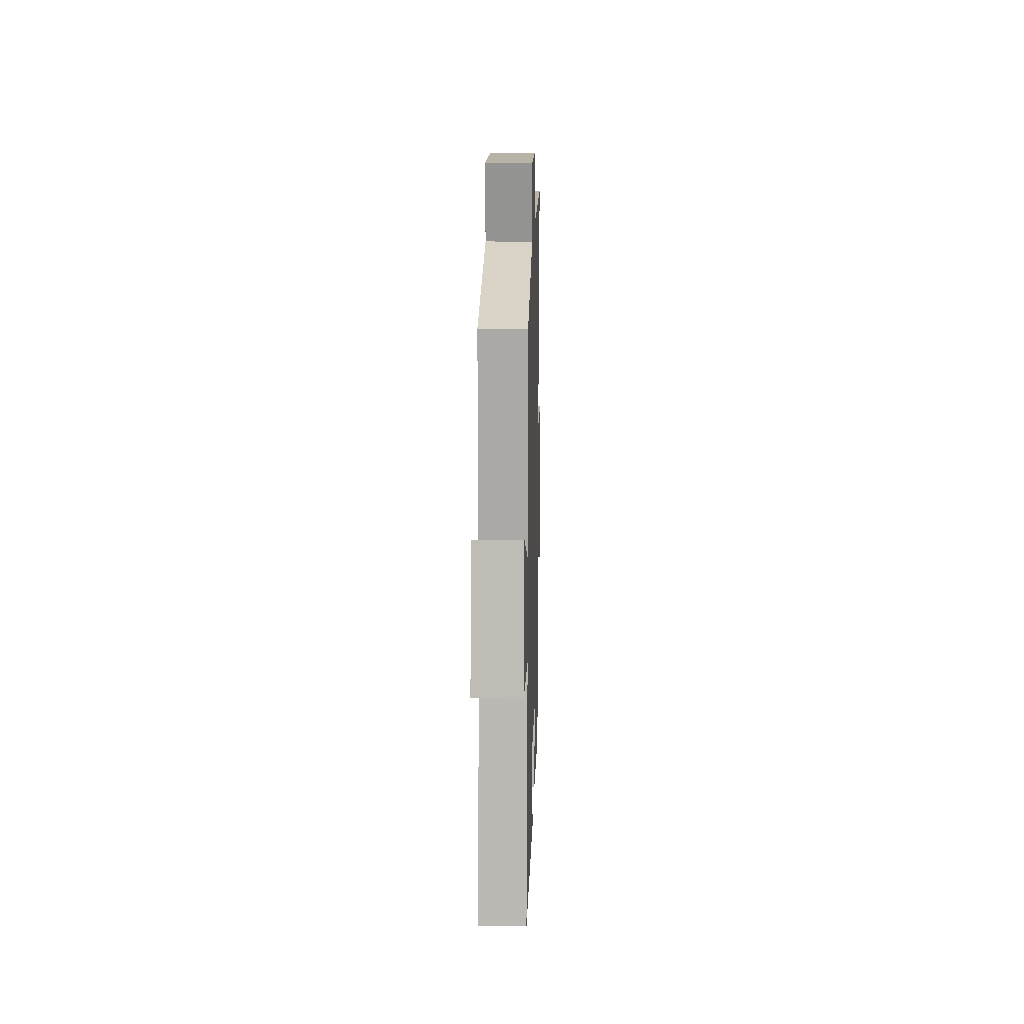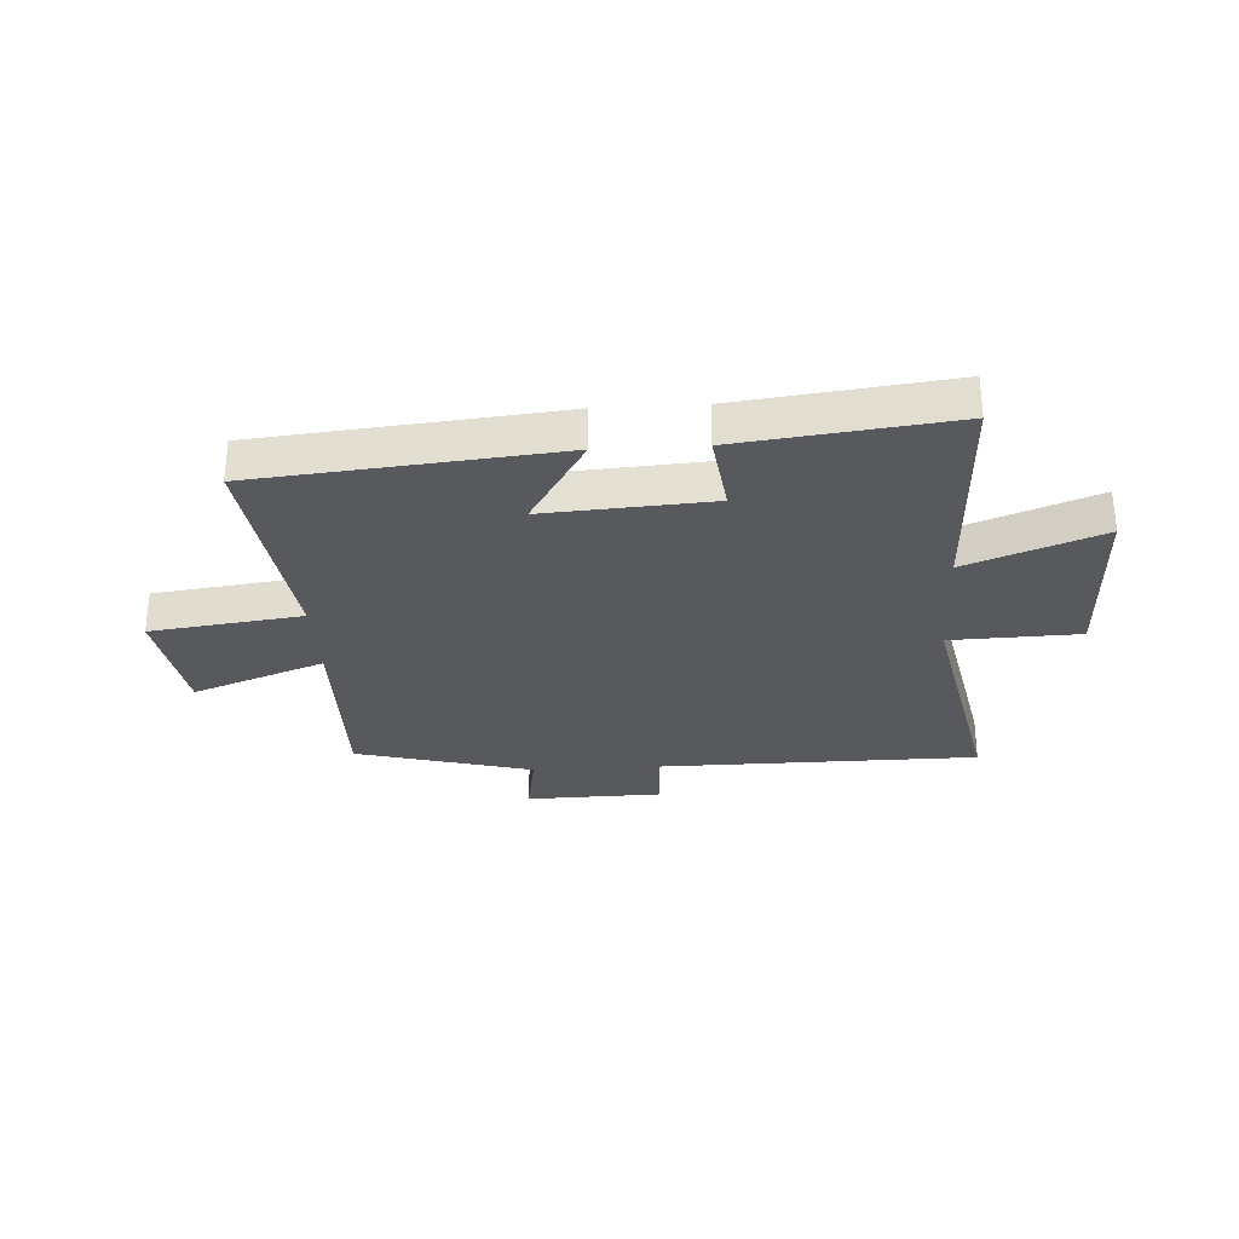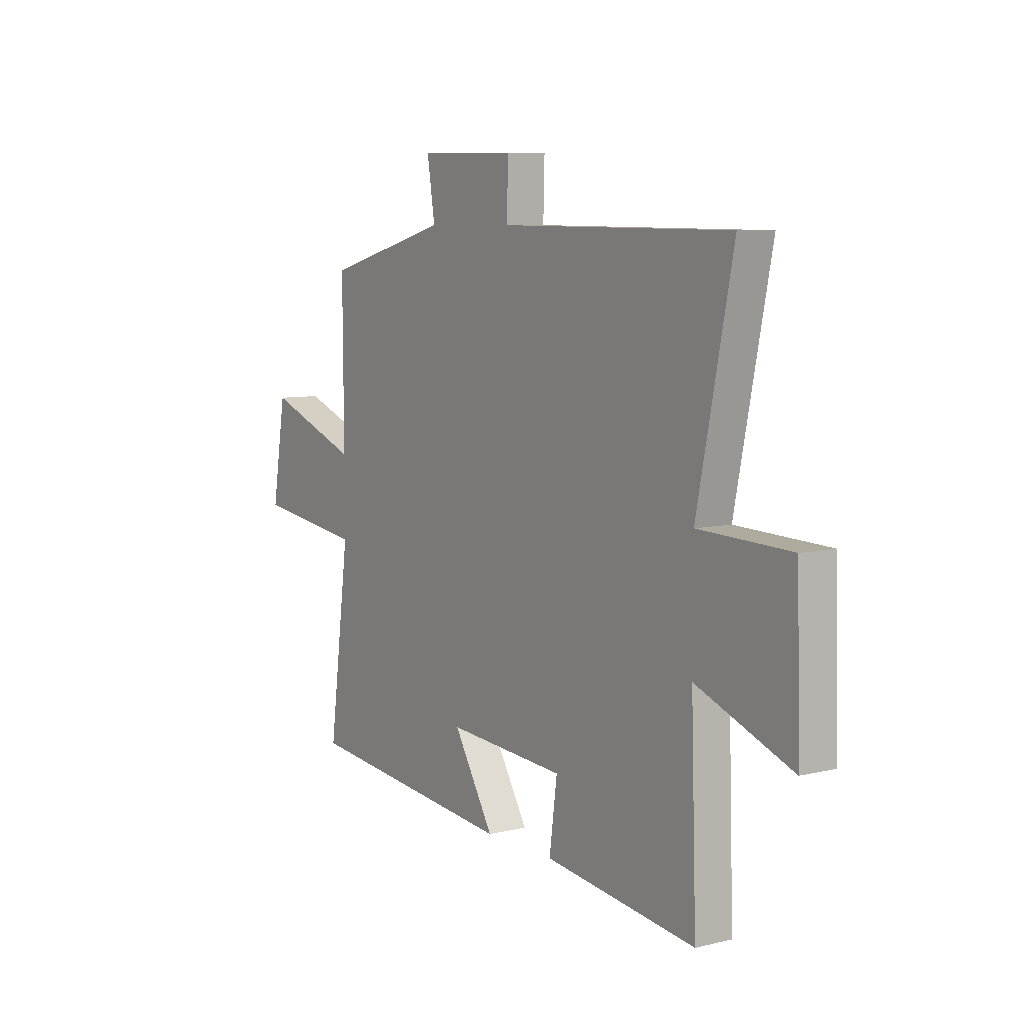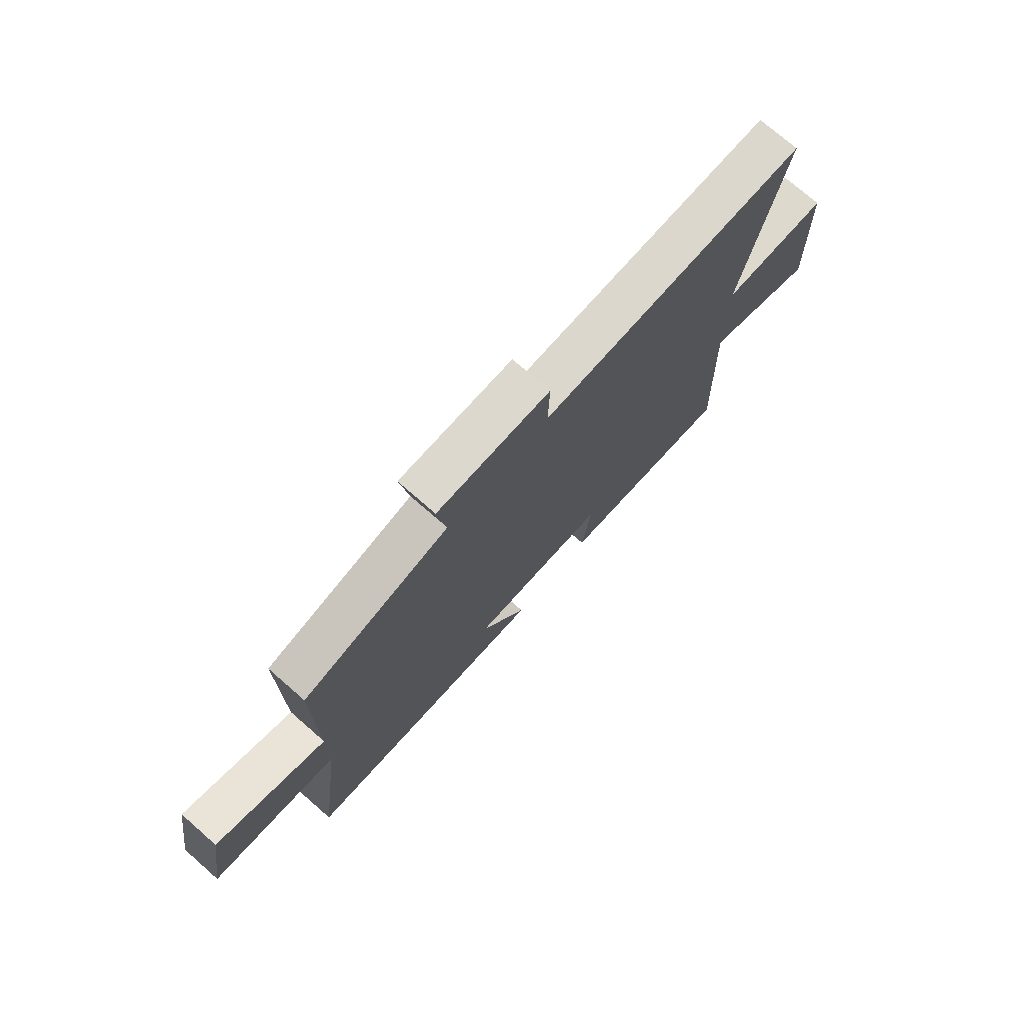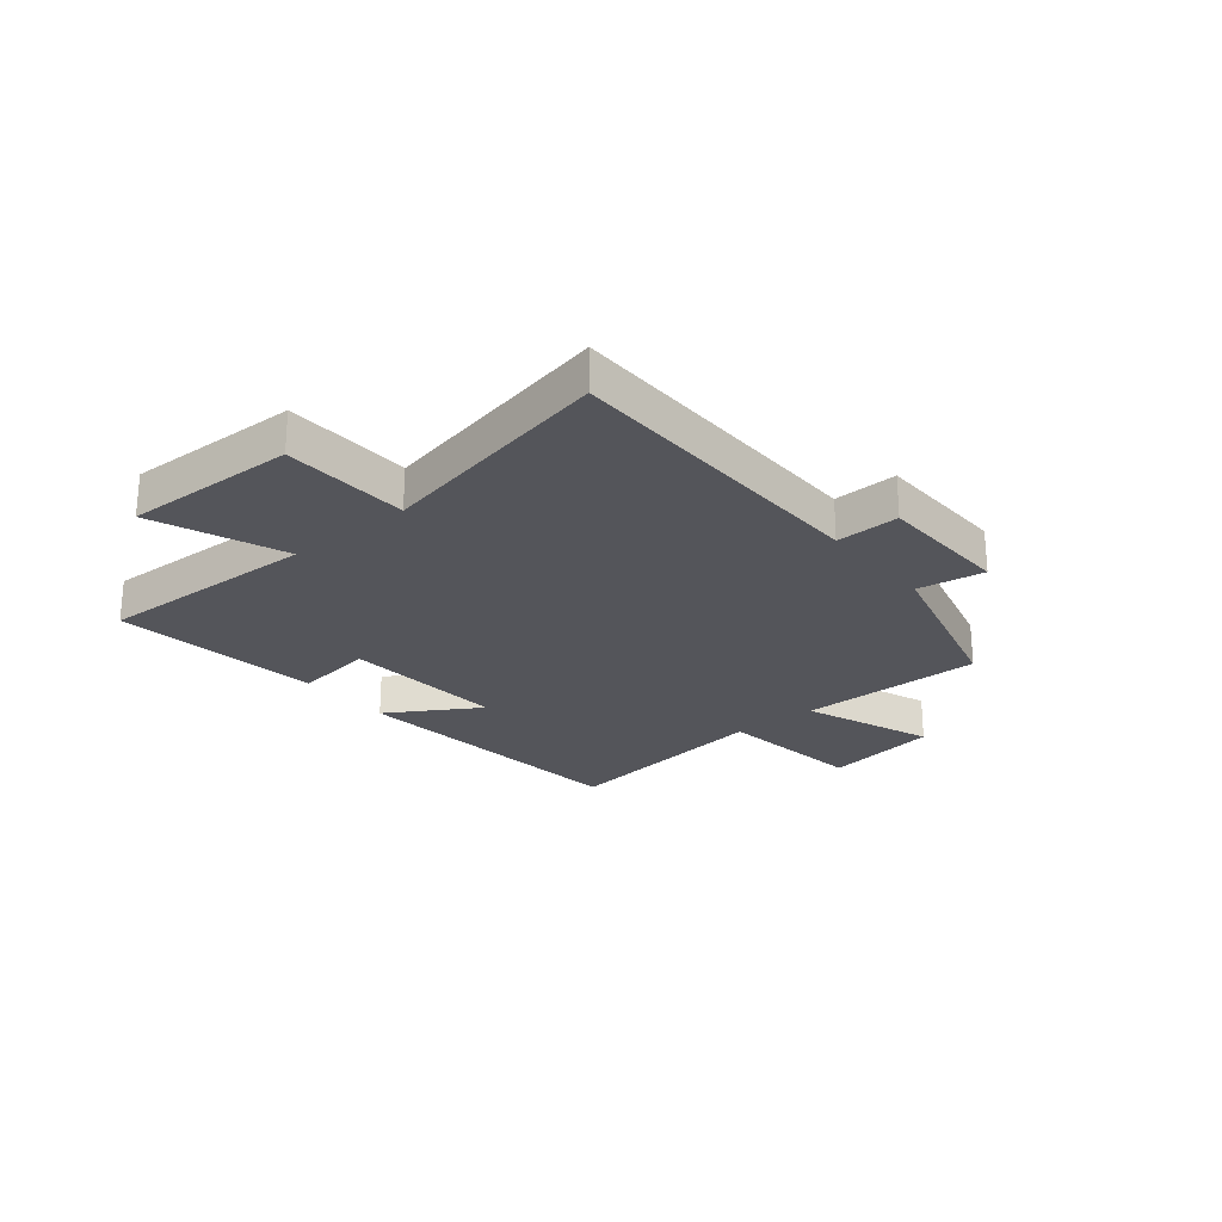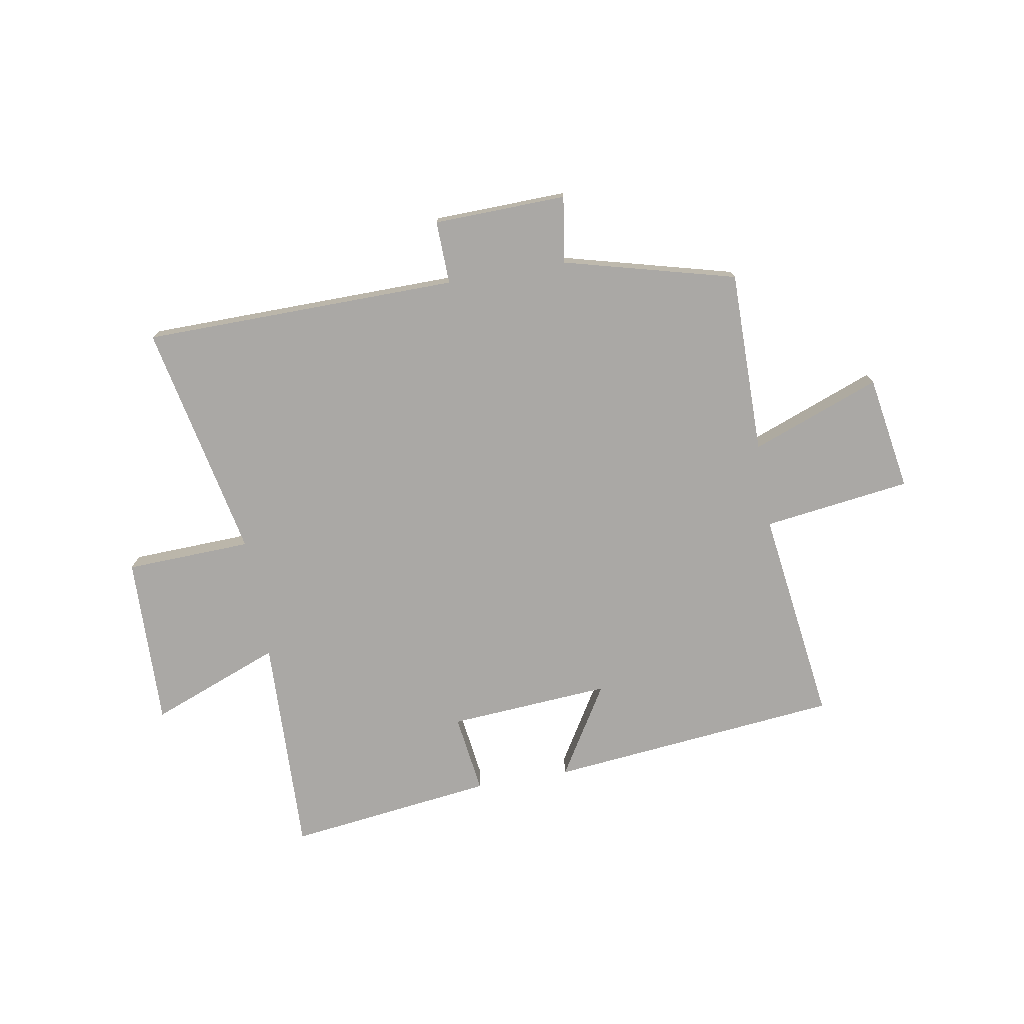
<metadata>
{"format":"obj","ext":"obj","renderer":"f3d","projection":"perspective","resolution":1024,"background":"white","views":[{"elev":14.1,"azim":91.5,"up":"+Z"},{"elev":-29.9,"azim":-176.8,"up":"+Y"},{"elev":7.4,"azim":-124.1,"up":"+Z"},{"elev":73.8,"azim":131.2,"up":"+Z"},{"elev":-24.9,"azim":-50.6,"up":"+Y"},{"elev":-75.1,"azim":9.9,"up":"+Y"}]}
</metadata>
<code>
v 0.502 0.07 0.419
v 0.5 0.07 0.091
v 0.73 0.07 0.178
v 0.764 0.07 -0.028
v 0.5 0.07 -0.063
v 0.551 0.07 -0.448
v 0.029 0.07 -0.5
v 0.128 0.07 -0.338
v -0.162 0.07 -0.358
v -0.143 0.07 -0.5
v -0.513 0.07 -0.546
v -0.5 0.07 -0.153
v -0.733 0.07 -0.243
v -0.725 0.07 0.063
v -0.5 0.07 0.071
v -0.587 0.07 0.494
v -0.022 0.07 0.5
v -0.025 0.07 0.613
v 0.213 0.07 0.619
v 0.194 0.07 0.5
v 0.502 0 0.419
v 0.5 0 0.091
v 0.73 0 0.178
v 0.764 0 -0.028
v 0.5 0 -0.063
v 0.551 0 -0.448
v 0.029 0 -0.5
v 0.128 0 -0.338
v -0.162 0 -0.358
v -0.143 0 -0.5
v -0.513 0 -0.546
v -0.5 0 -0.153
v -0.733 0 -0.243
v -0.725 0 0.063
v -0.5 0 0.071
v -0.587 0 0.494
v -0.022 0 0.5
v -0.025 0 0.613
v 0.213 0 0.619
v 0.194 0 0.5
f 17 18 19 20
f 20 1 2
f 17 20 2
f 16 17 2
f 15 16 2
f 12 13 14 15
f 12 15 2
f 9 10 11 12
f 8 9 12 2
f 5 6 7 8
f 5 8 2 3
f 3 4 5
f 40 39 38 37
f 22 21 40
f 22 40 37
f 22 37 36
f 22 36 35
f 35 34 33 32
f 22 35 32
f 32 31 30 29
f 22 32 29 28
f 28 27 26 25
f 23 22 28 25
f 25 24 23
f 1 21 22 2
f 2 22 23 3
f 3 23 24 4
f 4 24 25 5
f 5 25 26 6
f 6 26 27 7
f 7 27 28 8
f 8 28 29 9
f 9 29 30 10
f 10 30 31 11
f 11 31 32 12
f 12 32 33 13
f 13 33 34 14
f 14 34 35 15
f 15 35 36 16
f 16 36 37 17
f 17 37 38 18
f 18 38 39 19
f 19 39 40 20
f 20 40 21 1

</code>
